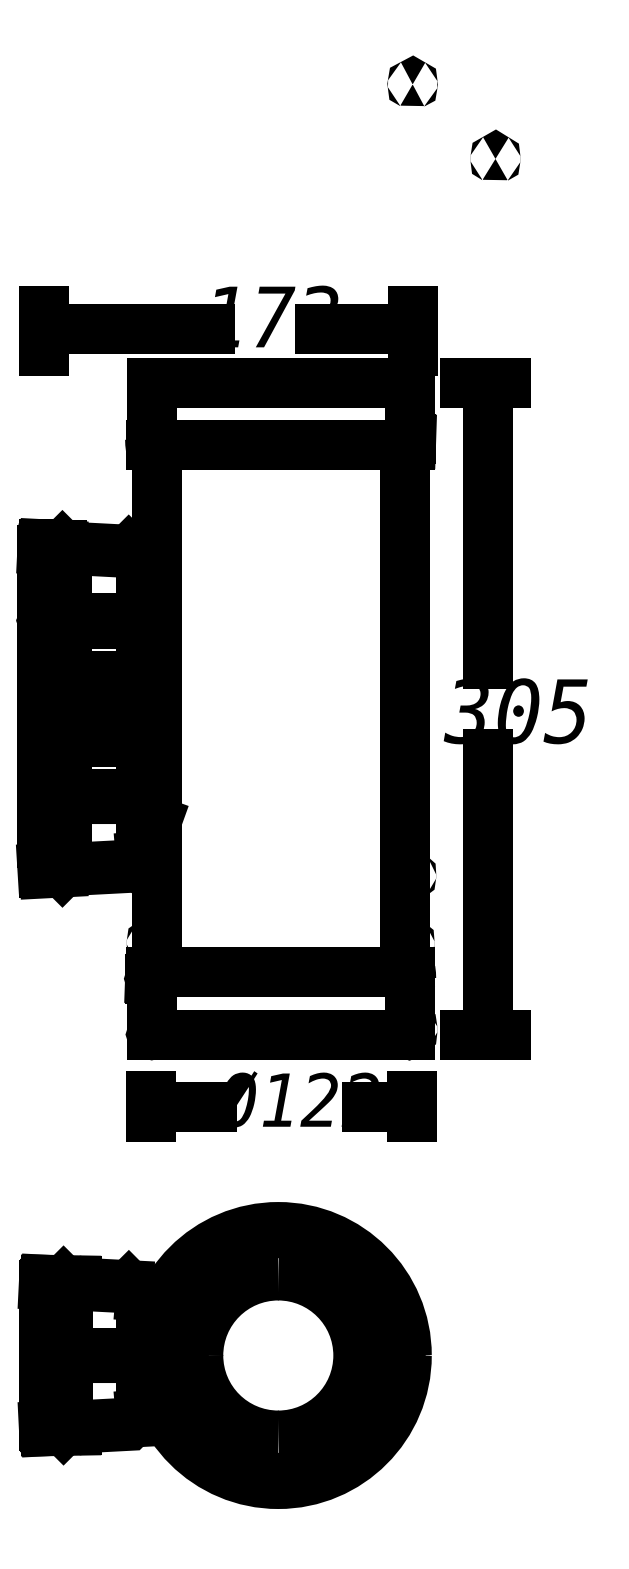
<metadata>
{"format":"dxf","ext":"dxf","renderer":"ezdxf+matplotlib","layout":"modelspace","background":"white","min_lineweight":24,"dpi":150}
</metadata>
<code>
0
SECTION
2
ENTITIES
0
INSERT
8
LIVELLO_1
2
AI9-BLK1
10
52.64
20
143.8
30
0
0
ENDSEC
0
EOF

</code>
